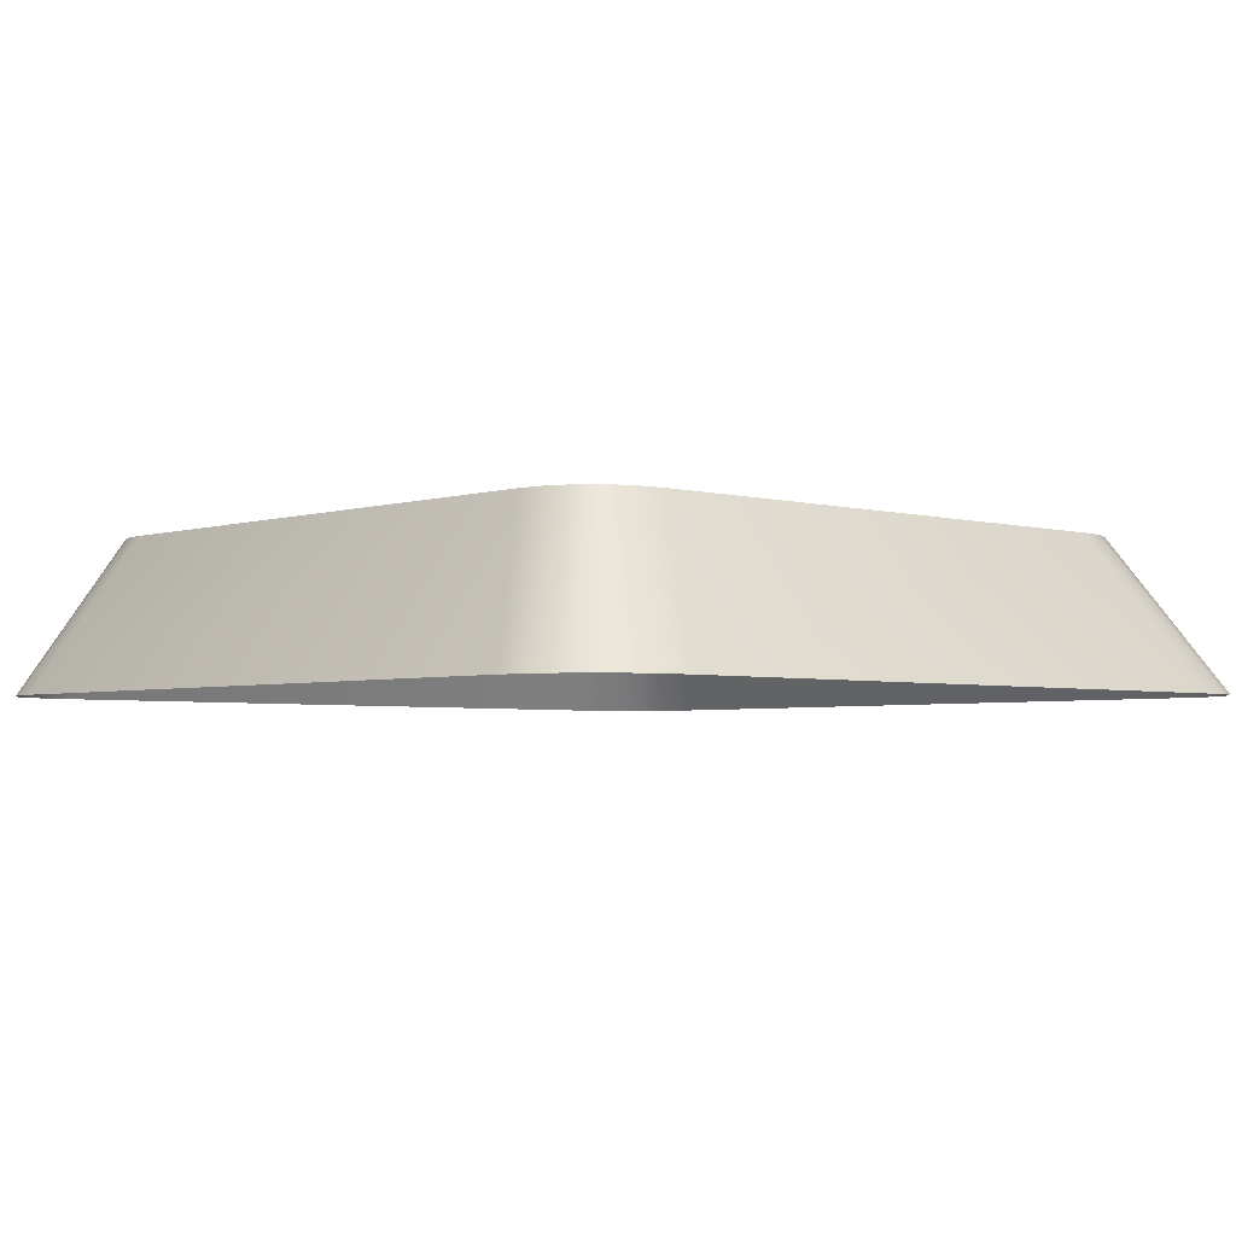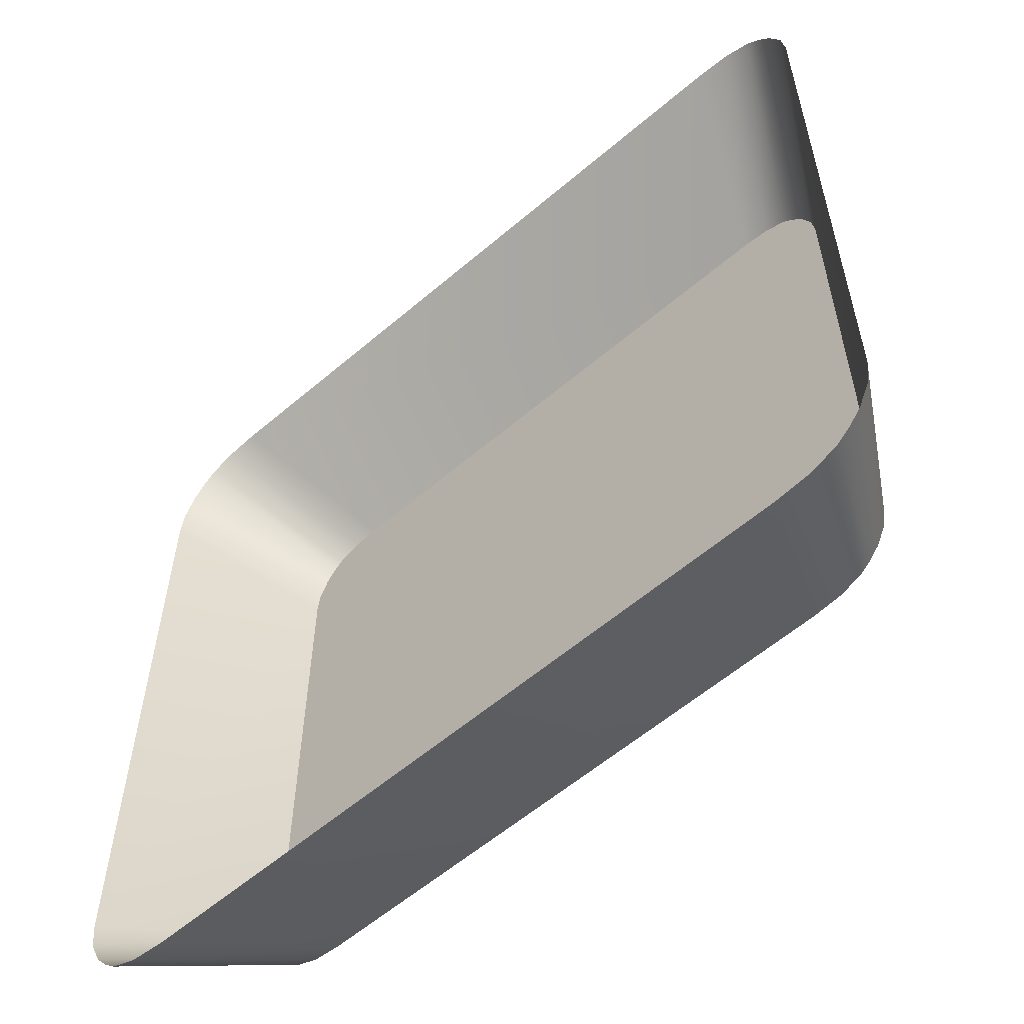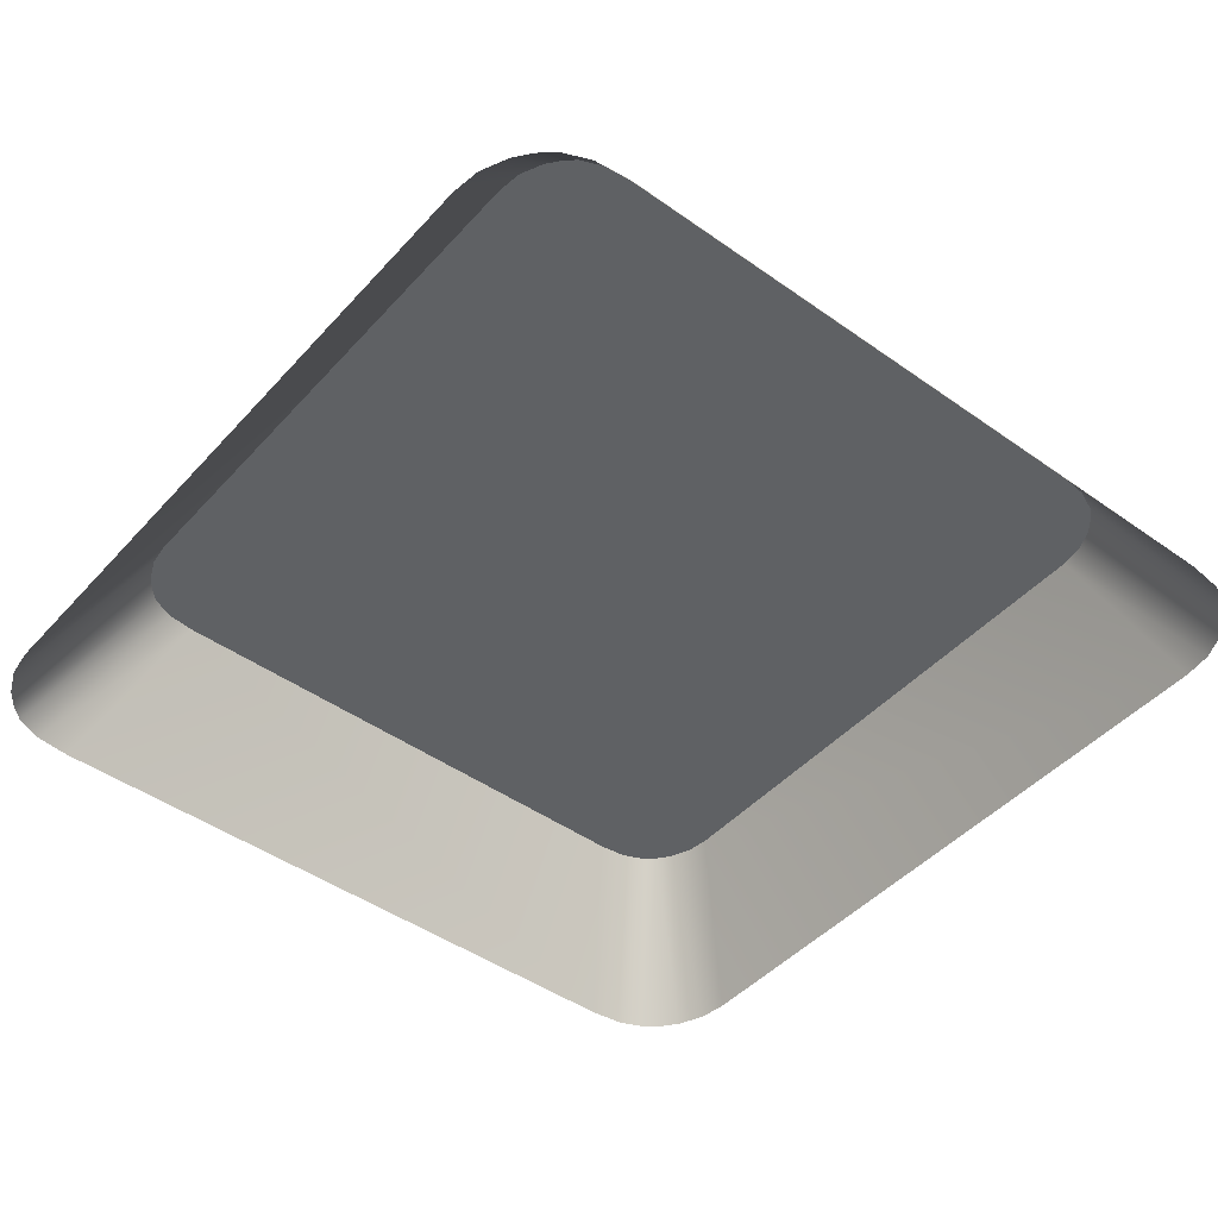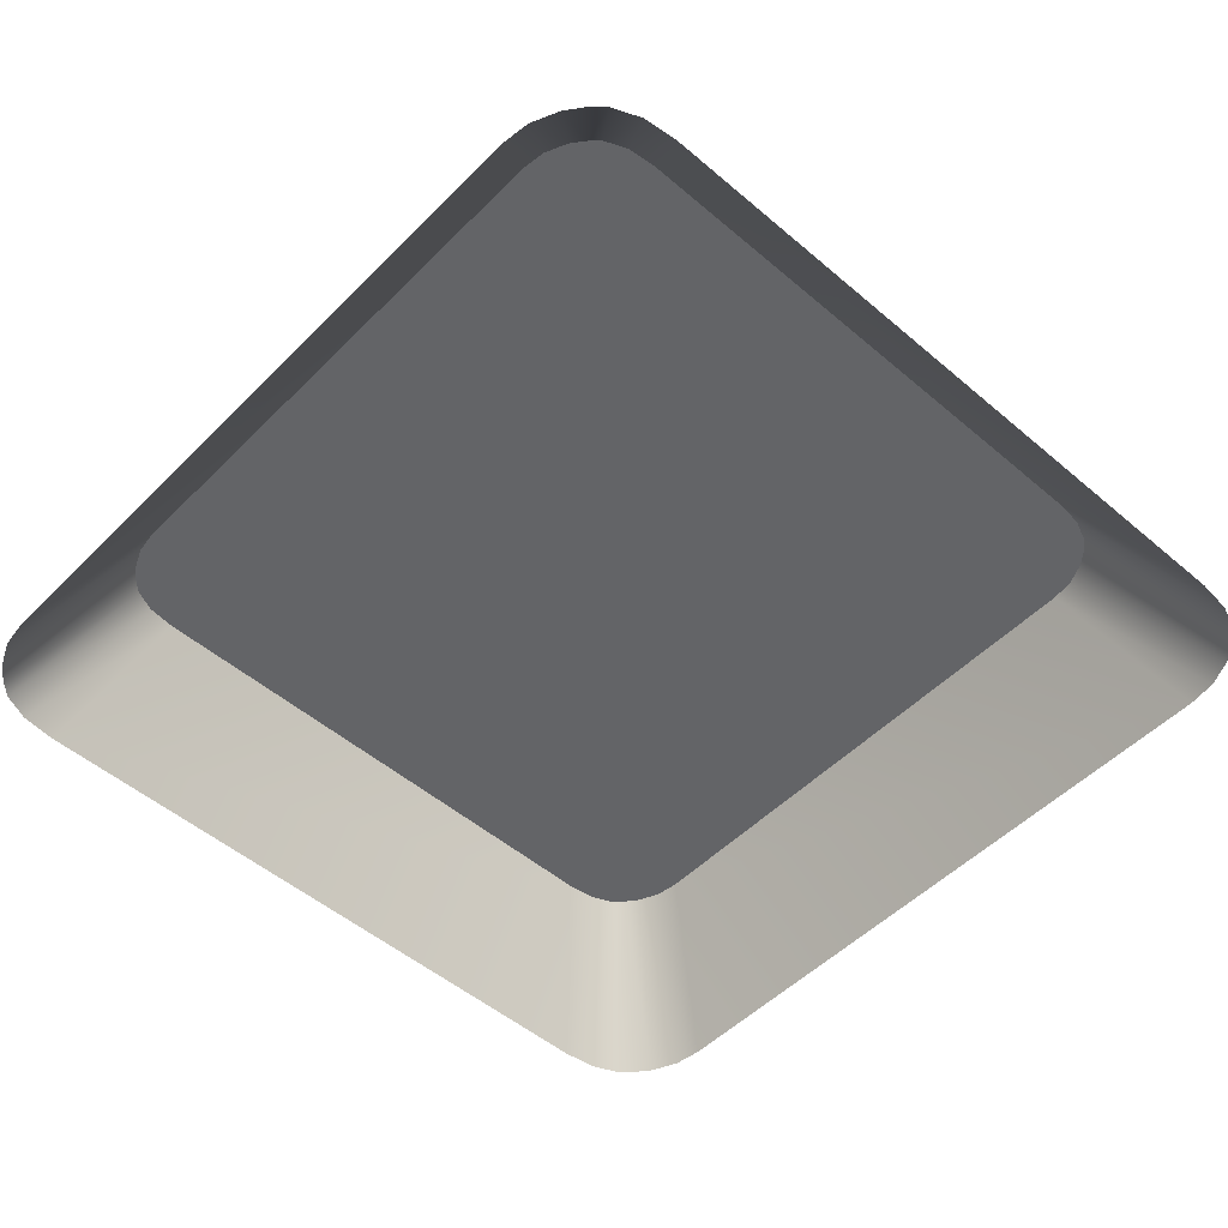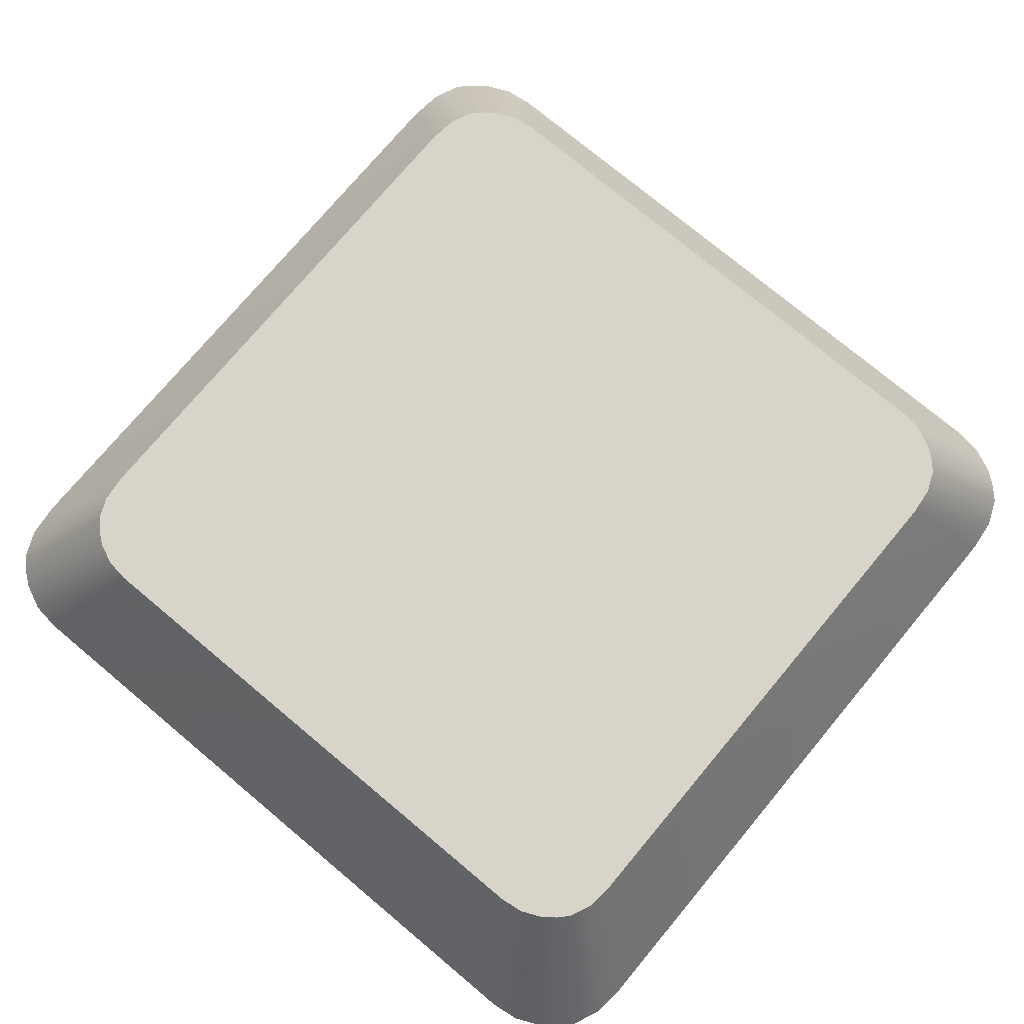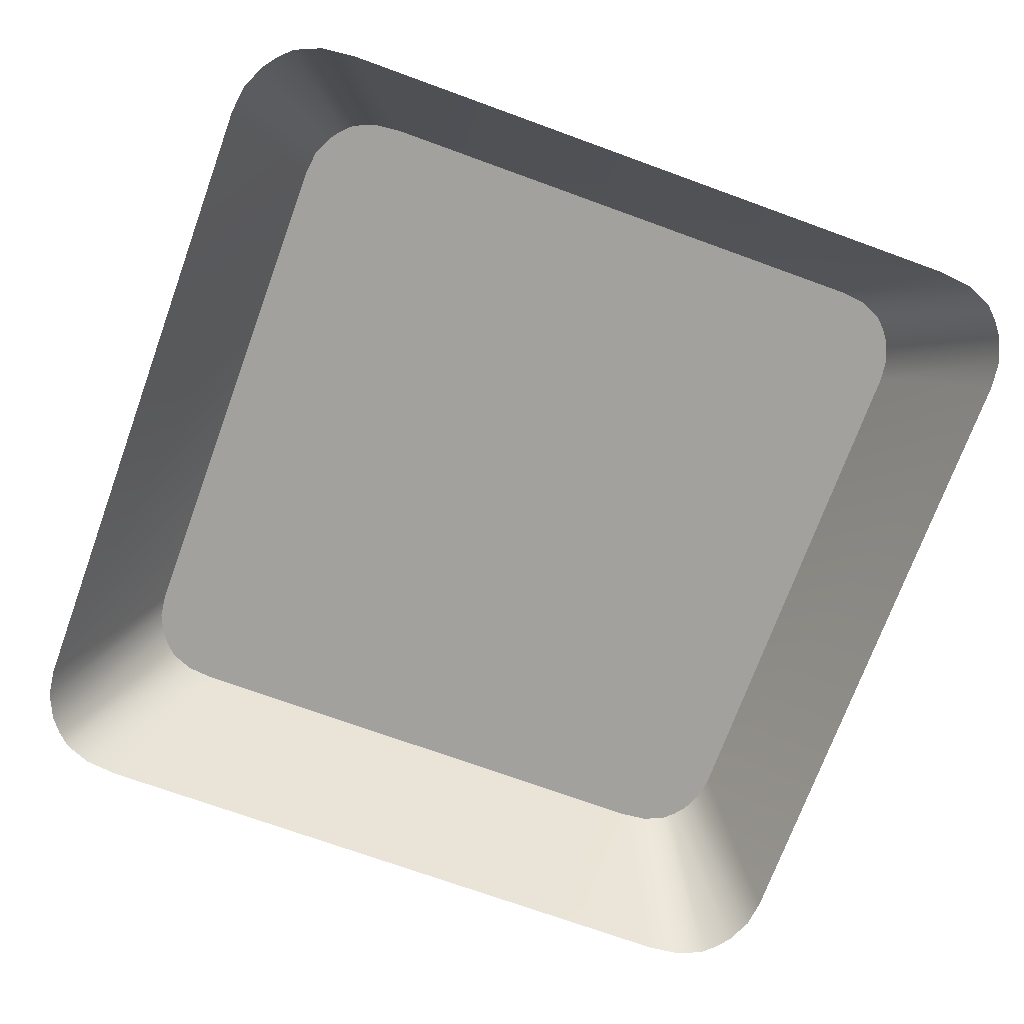
<metadata>
{"format":"obj","ext":"obj","renderer":"f3d","projection":"perspective","resolution":1024,"background":"white","views":[{"elev":-3.5,"azim":-43.0,"up":"+Y"},{"elev":-58.5,"azim":41.4,"up":"+Z"},{"elev":-45.7,"azim":140.8,"up":"+Y"},{"elev":-51.2,"azim":-42.8,"up":"+Y"},{"elev":75.3,"azim":129.9,"up":"+Y"},{"elev":-72.0,"azim":160.0,"up":"+Y"}]}
</metadata>
<code>
o mesh30/mesh30-geometry#mesh30-geometry
v 0.6371 0.01796 0.1471
v 0.6327 0.01796 0.1471
v 0.6371 0.01796 0.1484
v 0.6327 0.01796 0.1442
v 0.6327 0.01796 0.1484
v 0.6393 0.01796 0.1456
v 0.6313 0.01796 0.143
v 0.6393 0.01796 0.1533
v 0.6406 0.01796 0.1456
v 0.6379 0.01796 0.1442
v 0.6327 0.01796 0.1533
v 0.6406 0.01796 0.1533
v 0.6432 0.01796 0.1456
v 0.6392 0.01796 0.1443
v 0.6379 0.01796 0.143
v 0.6313 0.01796 0.1533
v 0.6432 0.01796 0.1533
v 0.6445 0.01796 0.1456
v 0.6471 0.01796 0.1454
v 0.6392 0.01796 0.143
v 0.6234 0.01796 0.1272
v 0.6135 0.01796 0.1101
v 0.6497 0.01796 0.1533
v 0.6445 0.01796 0.1533
v 0.6445 0.01796 0.1465
v 0.6464 0.01796 0.1455
v 0.6407 0.01796 0.1443
v 0.6135 0.01796 0.1539
v 0.6702 0.01796 0.1539
v 0.6484 0.01796 0.1533
v 0.6445 0.01796 0.1476
v 0.6451 0.01796 0.146
v 0.6458 0.01796 0.1457
v 0.6477 0.01796 0.1454
v 0.6702 0.01796 0.1101
v 0.6407 0.01796 0.143
v 0.6234 0.01796 0.1258
v 0.6072 0.00592 0.1053
v 0.6484 0.01796 0.1489
v 0.6456 0.01796 0.1469
v 0.649 0.01796 0.1461
v 0.6482 0.01796 0.1456
v 0.6309 0.01796 0.1272
v 0.6234 0.01796 0.1164
v 0.67 0.01796 0.1558
v 0.6072 0.00592 0.1594
v 0.6075 0.00592 0.103
v 0.6772 0.00592 0.1594
v 0.6497 0.01796 0.1483
v 0.6481 0.01796 0.1472
v 0.6462 0.01796 0.1467
v 0.6486 0.01796 0.1458
v 0.6493 0.01796 0.1466
v 0.6281 0.01796 0.1258
v 0.6263 0.01796 0.1164
v 0.6234 0.01796 0.1152
v 0.6138 0.01796 0.1558
v 0.6769 0.00592 0.1618
v 0.6138 0.01796 0.1082
v 0.6772 0.00592 0.1053
v 0.6496 0.01796 0.1476
v 0.6483 0.01796 0.1479
v 0.6479 0.01796 0.1469
v 0.6476 0.01796 0.1468
v 0.6467 0.01796 0.1466
v 0.6309 0.01796 0.1258
v 0.6263 0.01796 0.1258
v 0.6246 0.01796 0.1151
v 0.6692 0.01796 0.1575
v 0.676 0.00592 0.1639
v 0.6075 0.00592 0.1618
v 0.6085 0.00592 0.1008
v 0.67 0.01796 0.1082
v 0.6495 0.01796 0.1471
v 0.6472 0.01796 0.1467
v 0.6281 0.01796 0.1132
v 0.6257 0.01796 0.1148
v 0.6146 0.01796 0.1575
v 0.6146 0.01796 0.1065
v 0.6692 0.01796 0.1065
v 0.6769 0.00592 0.103
v 0.6266 0.01796 0.1132
v 0.6263 0.01796 0.1142
v 0.6153 0.01796 0.1585
v 0.675 0.00592 0.1651
v 0.6085 0.00592 0.1639
v 0.6095 0.00592 0.09961
v 0.6265 0.01796 0.1138
v 0.6684 0.01796 0.1585
v 0.6153 0.01796 0.1055
v 0.6684 0.01796 0.1055
v 0.676 0.00592 0.1008
v 0.6162 0.01796 0.1594
v 0.6095 0.00592 0.1651
v 0.6675 0.01796 0.1594
v 0.6162 0.01796 0.1047
v 0.6105 0.00592 0.1661
v 0.6739 0.00592 0.1661
v 0.6675 0.01796 0.1047
v 0.6105 0.00592 0.09861
v 0.675 0.00592 0.09961
v 0.618 0.01796 0.1601
v 0.6127 0.00592 0.167
v 0.6658 0.01796 0.1601
v 0.6658 0.01796 0.1039
v 0.618 0.01796 0.1039
v 0.6739 0.00592 0.09861
v 0.6718 0.00592 0.167
v 0.6718 0.00592 0.09768
v 0.6127 0.00592 0.09768
v 0.6636 0.01796 0.1604
v 0.6155 0.00592 0.1674
v 0.669 0.00592 0.09738
v 0.6636 0.01796 0.1037
v 0.6202 0.01796 0.1037
v 0.6202 0.01796 0.1604
v 0.669 0.00592 0.1674
v 0.6155 0.00592 0.09738
f 1 2 3
f 2 5 3
f 7 2 4
f 7 5 2
f 7 4 10
f 7 11 5
f 12 6 8
f 6 12 9
f 7 10 15
f 11 7 16
f 24 13 17
f 13 25 18
f 27 20 14
f 13 24 31
f 13 31 25
f 26 34 19
f 20 27 36
f 23 39 30
f 25 31 40
f 25 41 32
f 33 42 26
f 26 42 34
f 43 37 21
f 39 23 49
f 25 40 51
f 32 52 33
f 41 25 53
f 32 41 52
f 33 52 42
f 37 43 54
f 39 49 62
f 25 51 65
f 25 65 53
f 66 54 43
f 37 54 67
f 56 44 55
f 62 49 61
f 62 61 50
f 50 74 63
f 75 53 65
f 76 67 54
f 67 76 55
f 55 68 56
f 50 61 74
f 63 74 53
f 63 53 64
f 64 53 75
f 55 76 77
f 55 77 68
f 88 76 82
f 77 76 83
f 83 76 88
f 3 2 1
f 1 4 2
f 2 4 1
f 3 5 2
f 3 6 1
f 1 6 3
f 4 1 6
f 6 1 4
f 4 2 7
f 2 5 7
f 5 8 3
f 3 8 5
f 3 8 6
f 6 8 3
f 4 6 9
f 9 6 4
f 10 4 7
f 5 11 7
f 8 5 11
f 11 5 8
f 8 6 12
f 9 12 6
f 4 9 13
f 13 9 4
f 4 14 10
f 10 14 4
f 15 10 7
f 16 7 11
f 11 12 8
f 8 12 11
f 17 9 12
f 12 9 17
f 9 17 13
f 13 17 9
f 4 13 18
f 18 13 4
f 4 19 14
f 14 19 4
f 10 14 20
f 20 14 10
f 10 20 15
f 15 20 10
f 21 7 15
f 15 7 21
f 22 16 7
f 7 16 22
f 16 12 11
f 11 12 16
f 12 23 17
f 17 23 12
f 17 13 24
f 18 25 13
f 4 18 26
f 26 18 4
f 4 26 19
f 19 26 4
f 19 27 14
f 14 27 19
f 14 20 27
f 21 15 20
f 20 15 21
f 22 7 21
f 21 7 22
f 28 16 22
f 22 16 28
f 29 12 16
f 16 12 29
f 12 29 23
f 23 29 12
f 17 23 30
f 30 23 17
f 31 24 13
f 17 30 24
f 24 30 17
f 25 31 13
f 32 18 25
f 25 18 32
f 18 33 26
f 26 33 18
f 19 34 26
f 19 35 27
f 27 35 19
f 36 27 20
f 21 20 36
f 36 20 21
f 22 21 37
f 37 21 22
f 28 29 16
f 16 29 28
f 38 28 22
f 22 28 38
f 23 29 35
f 35 29 23
f 30 39 23
f 30 31 24
f 24 31 30
f 40 31 25
f 18 32 33
f 33 32 18
f 32 41 25
f 26 42 33
f 34 42 26
f 34 35 19
f 19 35 34
f 27 35 36
f 36 35 27
f 36 43 21
f 21 43 36
f 21 37 43
f 22 37 44
f 44 37 22
f 28 45 29
f 29 45 28
f 28 38 46
f 46 38 28
f 22 47 38
f 38 47 22
f 48 35 29
f 29 35 48
f 23 35 49
f 49 35 23
f 49 23 39
f 31 30 39
f 39 30 31
f 31 50 40
f 40 50 31
f 51 40 25
f 33 52 32
f 53 25 41
f 52 41 32
f 42 52 33
f 42 35 34
f 34 35 42
f 36 35 43
f 43 35 36
f 54 43 37
f 37 55 44
f 44 55 37
f 22 44 56
f 56 44 22
f 57 45 28
f 28 45 57
f 45 58 29
f 29 58 45
f 28 46 57
f 57 46 28
f 59 47 22
f 22 47 59
f 35 48 60
f 60 48 35
f 29 58 48
f 48 58 29
f 49 35 61
f 61 35 49
f 62 49 39
f 31 39 62
f 62 39 31
f 31 62 50
f 50 62 31
f 40 50 63
f 63 50 40
f 40 64 51
f 51 64 40
f 65 51 25
f 53 65 25
f 53 35 41
f 41 35 53
f 41 35 52
f 52 35 41
f 52 35 42
f 42 35 52
f 43 35 66
f 66 35 43
f 43 54 66
f 67 54 37
f 55 37 67
f 67 37 55
f 55 44 56
f 22 56 68
f 68 56 22
f 57 69 45
f 45 69 57
f 45 70 58
f 58 70 45
f 57 46 71
f 71 46 57
f 59 72 47
f 47 72 59
f 22 73 59
f 59 73 22
f 35 60 73
f 73 60 35
f 61 35 74
f 74 35 61
f 61 49 62
f 50 61 62
f 63 74 50
f 40 63 64
f 64 63 40
f 51 64 75
f 75 64 51
f 51 75 65
f 65 75 51
f 65 53 75
f 74 35 53
f 53 35 74
f 66 35 76
f 76 35 66
f 76 54 66
f 66 54 76
f 54 67 76
f 55 76 67
f 56 68 55
f 22 68 77
f 77 68 22
f 78 69 57
f 57 69 78
f 69 70 45
f 45 70 69
f 57 71 78
f 78 71 57
f 79 72 59
f 59 72 79
f 22 35 73
f 73 35 22
f 59 73 80
f 80 73 59
f 73 60 81
f 81 60 73
f 74 61 50
f 53 74 63
f 64 53 63
f 75 53 64
f 76 35 82
f 82 35 76
f 77 76 55
f 68 77 55
f 22 77 83
f 83 77 22
f 84 69 78
f 78 69 84
f 69 85 70
f 70 85 69
f 78 71 86
f 86 71 78
f 79 87 72
f 72 87 79
f 59 80 79
f 79 80 59
f 22 82 35
f 35 82 22
f 73 81 80
f 80 81 73
f 82 76 88
f 83 76 77
f 22 83 88
f 88 83 22
f 84 89 69
f 69 89 84
f 78 86 84
f 84 86 78
f 89 85 69
f 69 85 89
f 90 87 79
f 79 87 90
f 79 80 91
f 91 80 79
f 22 88 82
f 82 88 22
f 80 81 92
f 92 81 80
f 88 76 83
f 93 89 84
f 84 89 93
f 84 86 94
f 94 86 84
f 95 85 89
f 89 85 95
f 87 90 96
f 96 90 87
f 79 91 90
f 90 91 79
f 80 92 91
f 91 92 80
f 93 95 89
f 89 95 93
f 97 93 84
f 84 93 97
f 94 97 84
f 84 97 94
f 95 98 85
f 85 98 95
f 90 99 96
f 96 99 90
f 87 96 100
f 100 96 87
f 90 91 99
f 99 91 90
f 91 92 101
f 101 92 91
f 102 95 93
f 93 95 102
f 97 103 93
f 93 103 97
f 104 98 95
f 95 98 104
f 96 99 105
f 105 99 96
f 100 96 106
f 106 96 100
f 99 91 107
f 107 91 99
f 91 101 107
f 107 101 91
f 102 104 95
f 95 104 102
f 103 102 93
f 93 102 103
f 104 108 98
f 98 108 104
f 105 99 109
f 109 99 105
f 96 105 106
f 106 105 96
f 100 106 110
f 110 106 100
f 99 107 109
f 109 107 99
f 102 111 104
f 104 111 102
f 103 112 102
f 102 112 103
f 111 108 104
f 104 108 111
f 105 109 113
f 113 109 105
f 106 105 114
f 114 105 106
f 110 106 115
f 115 106 110
f 111 102 116
f 116 102 111
f 112 116 102
f 102 116 112
f 111 117 108
f 108 117 111
f 114 105 113
f 113 105 114
f 106 114 115
f 115 114 106
f 110 115 118
f 118 115 110
f 112 111 116
f 116 111 112
f 111 112 117
f 117 112 111
f 118 114 113
f 113 114 118
f 114 118 115
f 115 118 114

</code>
